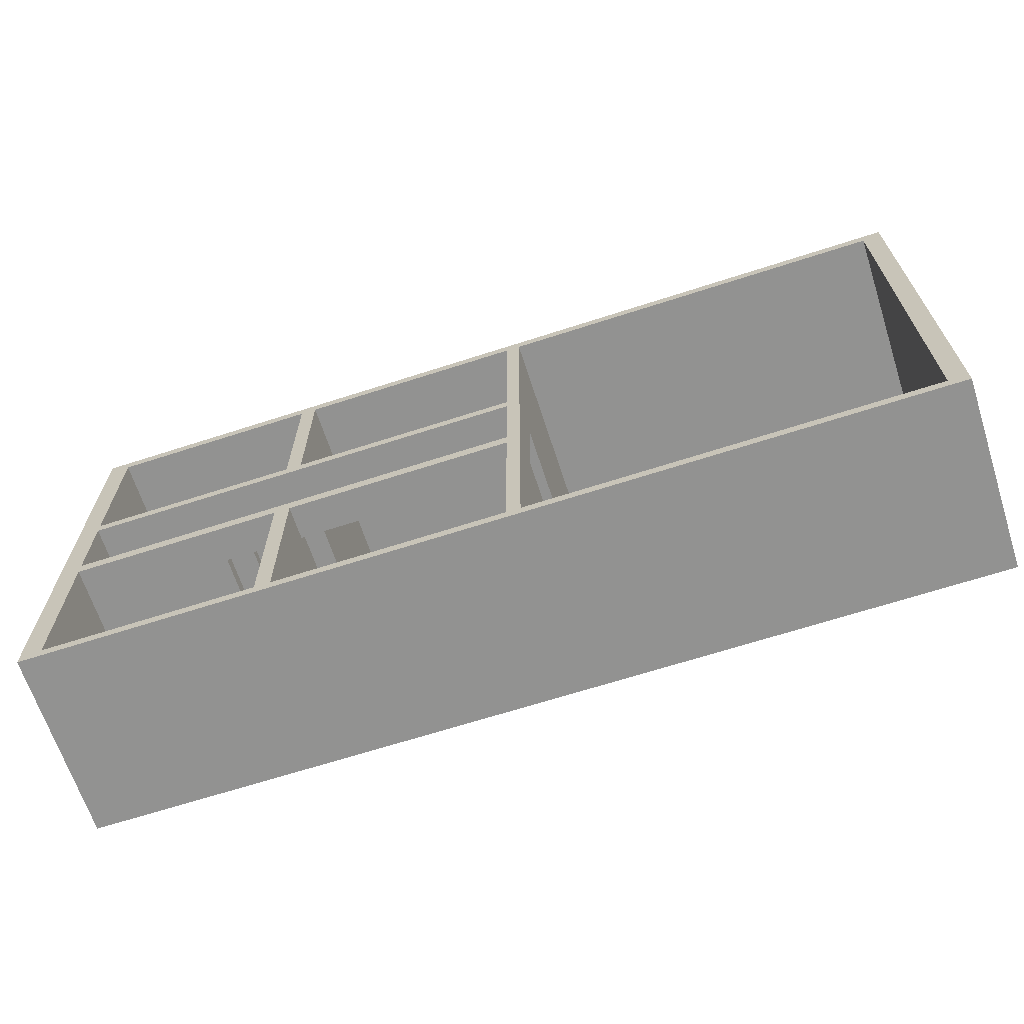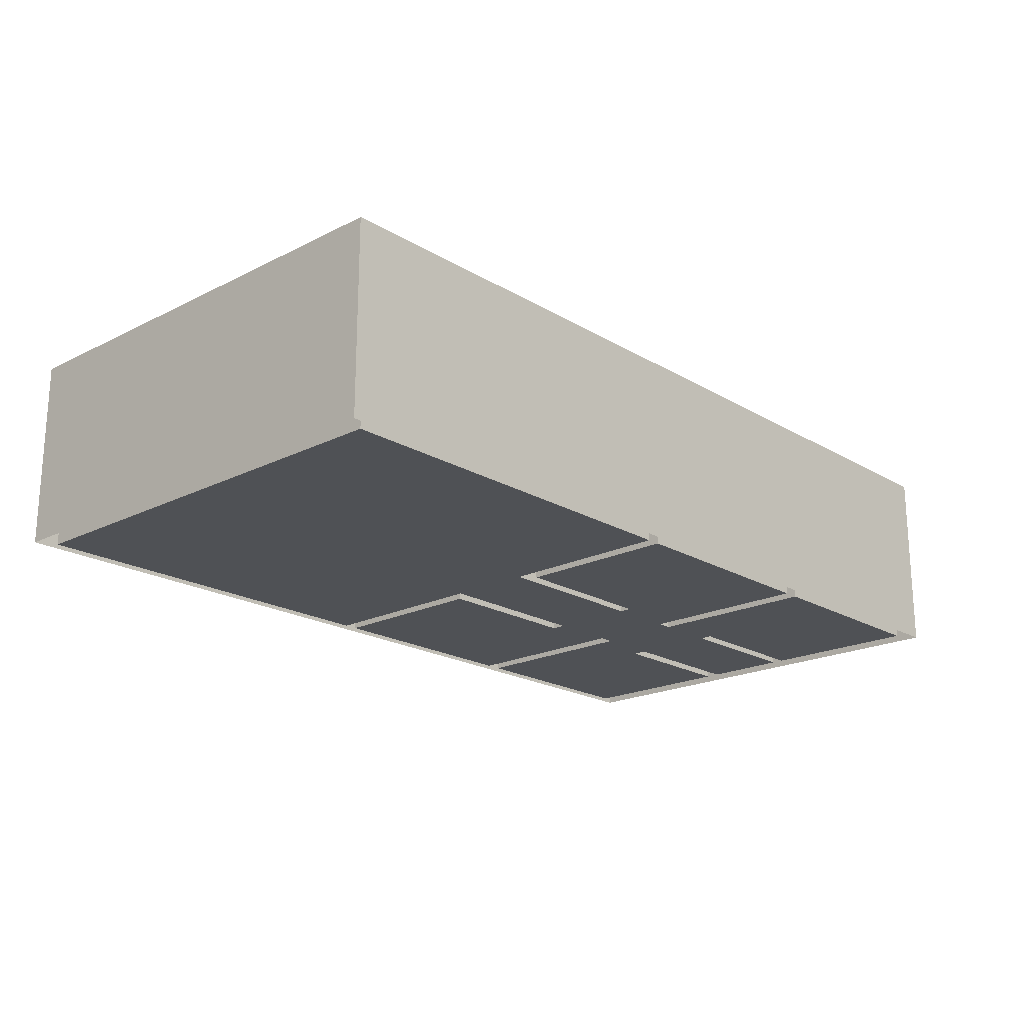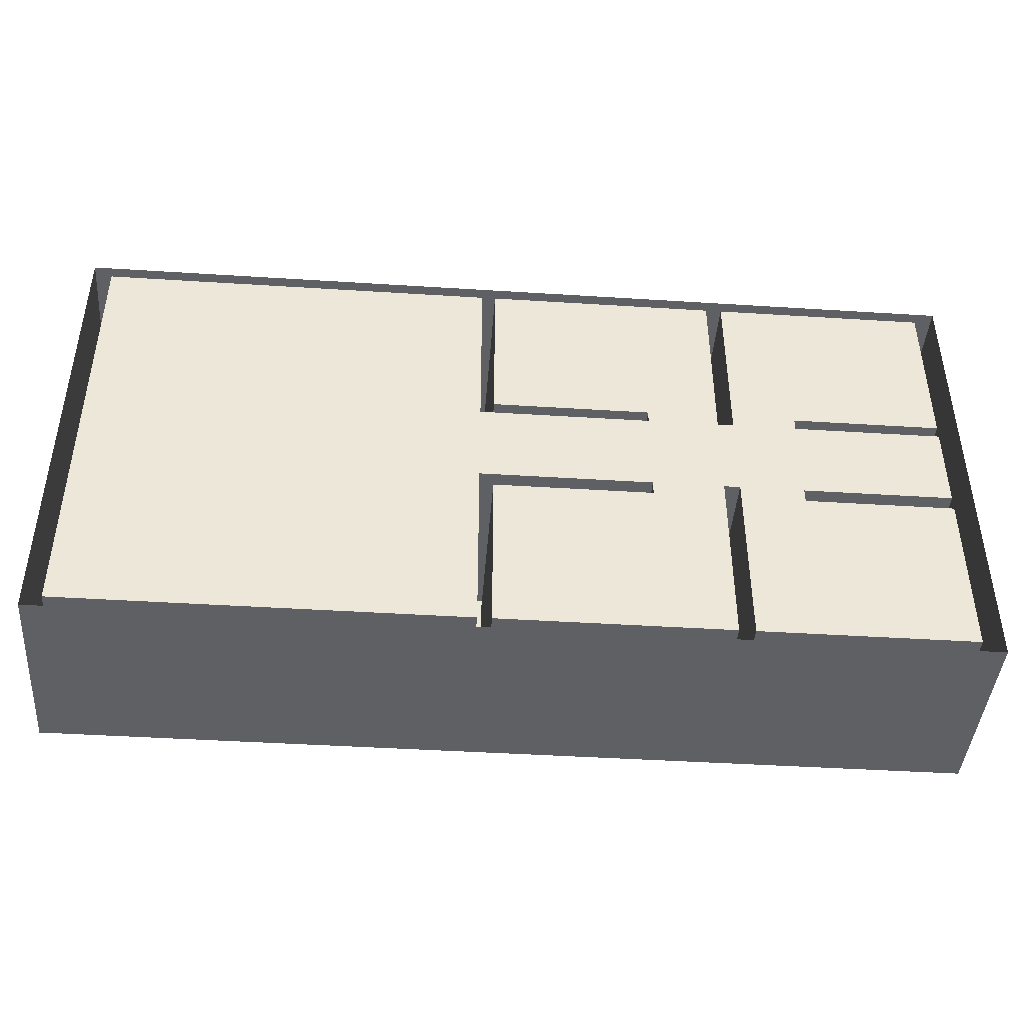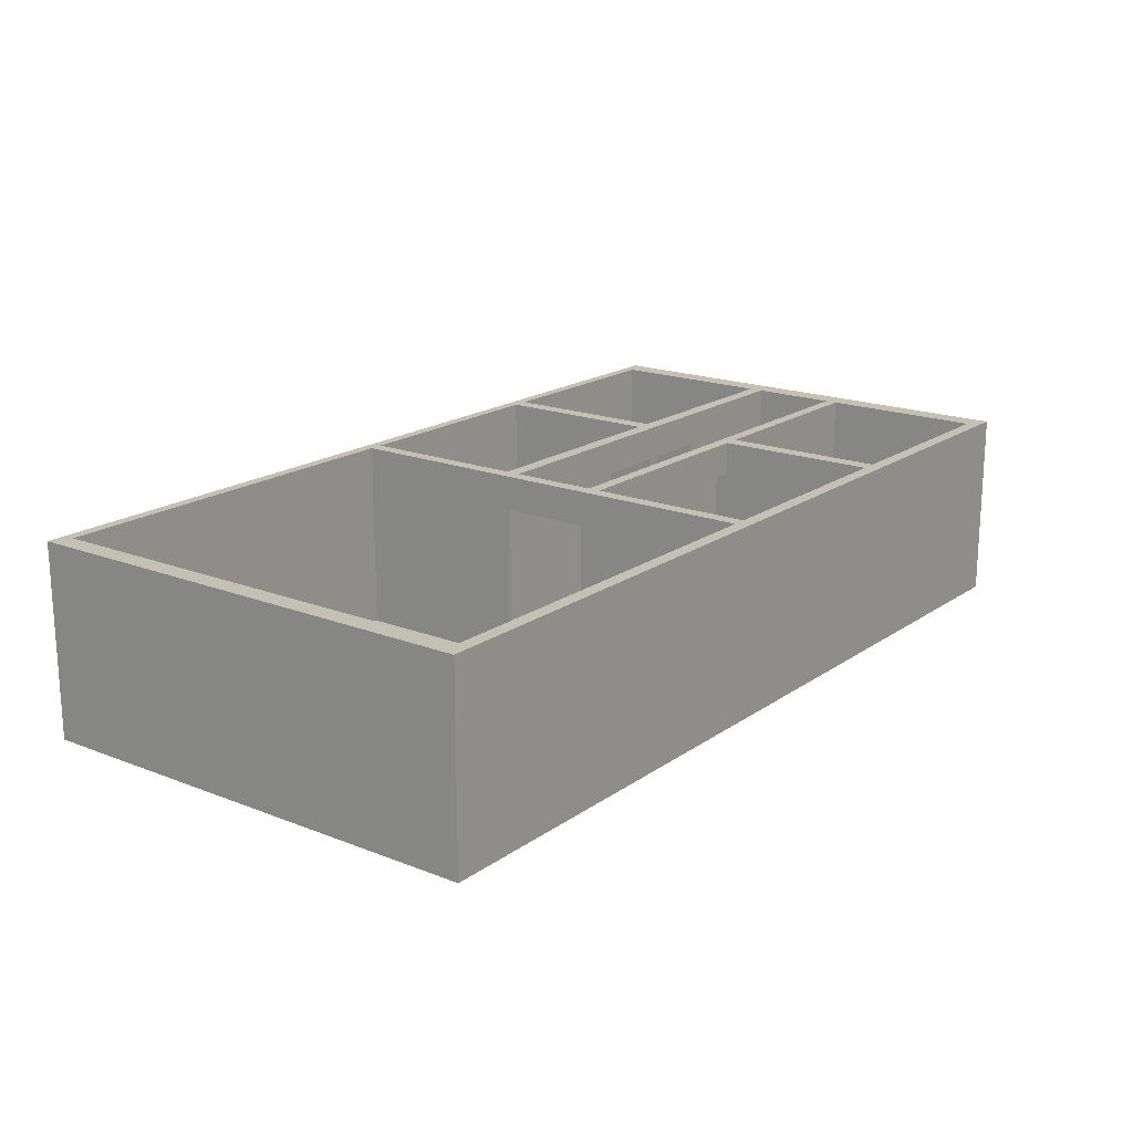
<metadata>
{"format":"obj","ext":"obj","renderer":"f3d","projection":"perspective","resolution":1024,"background":"white","views":[{"elev":-66.3,"azim":-162.0,"up":"+Z"},{"elev":-20.0,"azim":-47.4,"up":"+Y"},{"elev":-43.3,"azim":-4.3,"up":"+Z"},{"elev":18.2,"azim":-52.9,"up":"+Y"}]}
</metadata>
<code>
o Paredes
g Paredes
v -396.8 83.76 201.3
v -396.8 83.76 207
v -388.3 83.76 207
v -388.3 83.76 201.3
v 0 83.76 207
v 0 83.76 201.3
v -9.548 83.76 201.3
v -9.548 83.76 207
v -388.3 83.76 6.333e-07
v -396.8 83.76 6.333e-07
v -396.8 83.76 4.833
v -388.3 83.76 4.833
v 0 83.76 4.833
v 0 83.76 6.333e-07
v -9.548 83.76 6.333e-07
v -9.548 83.76 4.833
v -102.5 83.76 201.3
v -109.5 83.76 201.3
v -109.5 83.76 207
v -102.5 83.76 207
v -102.5 83.76 6.333e-07
v -109.5 83.76 6.333e-07
v -109.5 83.76 4.833
v -102.5 83.76 4.833
v -209.5 83.76 201.3
v -215.5 83.76 201.3
v -215.5 83.76 207
v -209.5 83.76 207
v -209.5 83.76 6.333e-07
v -215.5 83.76 6.333e-07
v -215.5 83.76 4.833
v -209.5 83.76 4.833
v -9.548 83.76 129.3
v 0 83.76 129.3
v -109.5 83.76 129.3
v -102.5 83.76 129.3
v -215.5 83.76 129.3
v -209.5 83.76 129.3
v -388.3 9.99e-05 129.3
v -388.3 9.99e-05 201.3
v -215.5 9.99e-05 201.3
v -215.5 9.99e-05 129.3
v 0 83.76 123.9
v -9.548 83.76 123.9
v -102.5 83.76 123.9
v -109.5 83.76 123.9
v -209.5 83.76 123.9
v -215.5 83.76 123.9
v -388.3 9.99e-05 123.9
v -215.5 9.99e-05 123.9
v 0 83.76 85.72
v -9.548 83.76 85.72
v -109.5 9.99e-05 85.72
v -109.5 9.99e-05 123.9
v -102.5 9.99e-05 123.9
v -102.5 9.99e-05 85.72
v -215.5 9.99e-05 85.72
v -209.5 9.99e-05 123.9
v -209.5 9.99e-05 85.72
v -388.3 9.99e-05 85.72
v 0 83.76 79.5
v -9.548 83.76 79.5
v -109.5 83.76 79.5
v -102.5 83.76 79.5
v -109.5 83.76 85.72
v -102.5 83.76 85.72
v -215.5 83.76 79.5
v -209.5 83.76 79.5
v -215.5 83.76 85.72
v -209.5 83.76 85.72
v -215.5 9.99e-05 4.833
v -388.3 9.99e-05 4.833
v -388.3 9.99e-05 79.5
v -215.5 9.99e-05 79.5
v -140.5 83.76 201.3
v -140.5 83.76 207
v -140.5 83.76 6.333e-07
v -140.5 83.76 4.833
v -109.5 9.99e-05 201.3
v -109.5 9.99e-05 129.3
v -140.5 9.99e-05 129.3
v -140.5 9.99e-05 201.3
v -209.5 9.99e-05 129.3
v -209.5 9.99e-05 201.3
v -140.5 9.99e-05 123.9
v -140.5 83.76 123.9
v -140.5 83.76 129.3
v -140.5 9.99e-05 85.72
v -109.5 9.99e-05 4.833
v -140.5 9.99e-05 4.833
v -140.5 9.99e-05 79.5
v -109.5 9.99e-05 79.5
v -209.5 9.99e-05 4.833
v -209.5 9.99e-05 79.5
v -140.5 83.76 79.5
v -140.5 83.76 85.72
v -74.55 83.76 201.3
v -74.55 83.76 207
v -74.55 83.76 6.333e-07
v -74.55 83.76 4.833
v -9.548 9.99e-05 201.3
v -9.548 9.99e-05 129.3
v -74.55 9.99e-05 129.3
v -74.55 9.99e-05 201.3
v -102.5 9.99e-05 129.3
v -102.5 9.99e-05 201.3
v -74.55 83.76 123.9
v -74.55 83.76 129.3
v -74.55 9.99e-05 123.9
v -9.548 9.99e-05 123.9
v -9.548 9.99e-05 85.72
v -74.55 9.99e-05 85.72
v -74.55 83.76 79.5
v -74.55 83.76 85.72
v -74.55 9.99e-05 79.5
v -102.5 9.99e-05 79.5
v -9.548 9.99e-05 4.833
v -74.55 9.99e-05 4.833
v -9.548 9.99e-05 79.5
v -102.5 9.99e-05 4.833
v -396.8 9.99e-05 123.9
v -396.8 9.99e-05 129.3
v -396.8 83.76 123.9
v -396.8 83.76 129.3
v -396.8 9.99e-05 201.3
v -396.8 9.99e-05 207
v -388.3 9.99e-05 207
v -396.8 9.99e-05 85.72
v -396.8 83.76 85.72
v -396.8 9.99e-05 79.5
v -396.8 83.76 79.5
v -215.5 9.99e-05 6.333e-07
v -388.3 9.99e-05 6.333e-07
v -396.8 9.99e-05 4.833
v -396.8 9.99e-05 6.333e-07
v -209.5 9.99e-05 6.333e-07
v -140.5 9.99e-05 6.333e-07
v -109.5 9.99e-05 6.333e-07
v -102.5 9.99e-05 6.333e-07
v -74.55 9.99e-05 6.333e-07
v -9.548 9.99e-05 6.333e-07
v 0 0.0001 0
v 0 9.99e-05 4.833
v 0 9.99e-05 79.5
v 0 9.99e-05 85.72
v 0 9.99e-05 123.9
v 0 9.99e-05 129.3
v 0 9.99e-05 201.3
v -74.55 9.99e-05 207
v -9.548 9.99e-05 207
v 0 0.0001 207
v -109.5 9.99e-05 207
v -102.5 9.99e-05 207
v -140.5 9.99e-05 207
v -215.5 9.99e-05 207
v -209.5 9.99e-05 207
v -388.3 68.76 129.3
v -388.3 68.76 201.3
v -388.3 68.76 123.9
v -388.3 68.76 85.72
v -388.3 68.76 79.5
v -388.3 68.76 4.833
v -9.548 68.76 79.5
v -9.548 68.76 4.833
v -215.5 68.76 4.833
v -215.5 68.76 79.5
v -209.5 68.76 4.833
v -209.5 68.76 79.5
v -215.5 68.76 85.72
v -140.5 68.76 79.5
v -140.5 68.76 85.72
v -209.5 68.76 85.72
v -140.5 68.76 4.833
v -109.5 68.76 4.833
v -109.5 68.76 79.5
v -102.5 68.76 4.833
v -102.5 68.76 79.5
v -109.5 68.76 85.72
v -102.5 68.76 85.72
v -74.55 68.76 4.833
v -9.548 68.76 85.72
v -74.55 68.76 85.72
v -9.548 68.76 123.9
v -74.55 68.76 79.5
v -74.55 68.76 129.3
v -74.55 68.76 123.9
v -9.548 68.76 201.3
v -9.548 68.76 129.3
v -74.55 68.76 201.3
v -102.5 68.76 201.3
v -102.5 68.76 123.9
v -102.5 68.76 129.3
v -140.5 68.76 201.3
v -109.5 68.76 201.3
v -109.5 68.76 129.3
v -109.5 68.76 123.9
v -209.5 68.76 201.3
v -140.5 68.76 129.3
v -209.5 68.76 129.3
v -209.5 68.76 123.9
v -140.5 68.76 123.9
v -215.5 68.76 201.3
v -215.5 68.76 129.3
v -215.5 68.76 123.9
v -102.5 68.76 123.9
v -388.3 77.49 201.3
v -388.3 77.49 129.3
v -388.3 83.76 129.3
v -388.3 77.49 123.9
v -388.3 83.76 123.9
v -388.3 77.49 85.72
v -388.3 83.76 85.72
v -388.3 77.49 79.5
v -9.548 76.26 79.5
v -9.548 76.26 4.833
v -215.5 77.49 4.833
v -388.3 77.49 4.833
v -215.5 77.49 79.5
v -209.5 76.26 4.833
v -209.5 76.26 79.5
v -215.5 77.49 85.72
v -109.5 76.26 85.72
v -109.5 76.26 79.5
v -209.5 76.26 85.72
v -140.5 76.26 79.5
v -140.5 76.26 85.72
v -140.5 76.26 4.833
v -109.5 76.26 4.833
v -102.5 76.26 4.833
v -102.5 76.26 79.5
v -102.5 76.26 85.72
v -74.55 76.26 4.833
v -9.548 76.26 85.72
v -74.55 76.26 85.72
v -9.548 76.26 123.9
v -74.55 76.26 79.5
v -102.5 76.26 123.9
v -102.5 76.26 129.3
v -9.548 76.26 129.3
v -9.548 76.26 201.3
v -74.55 76.26 123.9
v -74.55 76.26 129.3
v -74.55 76.26 201.3
v -102.5 76.26 201.3
v -140.5 76.26 201.3
v -109.5 76.26 201.3
v -109.5 76.26 129.3
v -109.5 76.26 123.9
v -209.5 76.26 201.3
v -140.5 76.26 129.3
v -209.5 76.26 129.3
v -140.5 76.26 123.9
v -209.5 76.26 123.9
v -215.5 77.49 129.3
v -215.5 77.49 201.3
v -215.5 77.49 123.9
v -388.3 83.76 79.5
v -388.3 83.76 36.36
v -388.3 77.49 36.36
v -388.3 80.62 4.833
f 42 39 40
f 41 42 40
f 50 49 39
f 42 50 39
f 57 60 49
f 50 57 49
f 74 73 60
f 57 74 60
f 71 72 73
f 74 71 73
f 258 12 11
f 258 11 131
f 257 258 131
f 257 131 129
f 212 257 129
f 212 129 123
f 210 212 123
f 210 123 124
f 208 210 124
f 208 124 1
f 4 208 1
f 161 259 213
f 161 162 259
f 259 162 217
f 217 216 260
f 260 216 31
f 12 260 31
f 258 259 12
f 259 260 12
f 259 217 260
f 4 1 2
f 2 3 4
f 5 6 7
f 7 8 5
f 9 10 11
f 11 12 9
f 14 15 16
f 16 13 14
f 17 18 19
f 19 20 17
f 21 22 23
f 23 24 21
f 25 26 27
f 27 28 25
f 26 4 3
f 3 27 26
f 29 30 31
f 31 32 29
f 30 9 12
f 12 31 30
f 6 34 33
f 33 7 6
f 17 36 35
f 35 18 17
f 25 38 37
f 37 26 25
f 34 43 44
f 44 33 34
f 36 45 46
f 46 35 36
f 38 47 48
f 48 37 38
f 43 51 52
f 52 44 43
f 56 53 54
f 54 55 56
f 59 57 50
f 50 58 59
f 51 61 62
f 62 52 51
f 61 13 16
f 16 62 61
f 24 23 63
f 63 64 24
f 64 63 65
f 65 66 64
f 32 31 67
f 67 68 32
f 68 67 69
f 69 70 68
f 18 75 76
f 76 19 18
f 76 75 25
f 25 28 76
f 22 77 78
f 78 23 22
f 77 29 32
f 32 78 77
f 80 81 82
f 82 79 80
f 82 81 83
f 83 84 82
f 80 54 85
f 85 81 80
f 86 47 38
f 38 87 86
f 53 88 85
f 85 54 53
f 85 88 59
f 59 58 85
f 89 90 91
f 91 92 89
f 90 93 94
f 94 91 90
f 92 91 88
f 88 53 92
f 95 68 70
f 70 96 95
f 7 97 98
f 98 8 7
f 98 97 17
f 17 20 98
f 15 99 100
f 100 16 15
f 99 21 24
f 24 100 99
f 102 103 104
f 104 101 102
f 104 103 105
f 105 106 104
f 44 107 108
f 108 33 44
f 103 109 55
f 55 105 103
f 110 111 112
f 112 109 110
f 112 56 55
f 55 109 112
f 62 113 114
f 114 52 62
f 112 115 116
f 116 56 112
f 117 118 115
f 115 119 117
f 118 120 116
f 116 115 118
f 121 122 124
f 124 123 121
f 125 126 2
f 2 1 125
f 126 127 3
f 3 2 126
f 122 125 1
f 1 124 122
f 128 121 123
f 123 129 128
f 130 128 129
f 129 131 130
f 132 133 9
f 9 30 132
f 134 130 131
f 131 11 134
f 133 135 10
f 10 9 133
f 135 134 11
f 11 10 135
f 136 132 30
f 30 29 136
f 137 136 29
f 29 77 137
f 138 137 77
f 77 22 138
f 139 138 22
f 22 21 139
f 140 139 21
f 21 99 140
f 141 140 99
f 99 15 141
f 142 141 15
f 15 14 142
f 143 142 14
f 14 13 143
f 144 143 13
f 13 61 144
f 145 144 61
f 61 51 145
f 146 145 51
f 51 43 146
f 147 146 43
f 43 34 147
f 148 147 34
f 34 6 148
f 149 150 8
f 8 98 149
f 151 148 6
f 6 5 151
f 150 151 5
f 5 8 150
f 152 153 20
f 20 19 152
f 153 149 98
f 98 20 153
f 154 152 19
f 19 76 154
f 155 156 28
f 28 27 155
f 156 154 76
f 76 28 156
f 127 155 27
f 27 3 127
f 158 40 39
f 39 157 158
f 157 39 49
f 49 159 157
f 159 49 60
f 60 160 159
f 160 60 73
f 73 161 160
f 73 72 162
f 162 161 73
f 119 163 164
f 164 117 119
f 72 71 165
f 165 162 72
f 74 166 165
f 165 71 74
f 94 93 167
f 167 168 94
f 166 74 57
f 57 169 166
f 171 88 91
f 91 170 171
f 57 59 172
f 172 169 57
f 94 168 170
f 170 91 94
f 59 88 171
f 171 172 59
f 93 90 173
f 173 167 93
f 90 89 174
f 174 173 90
f 92 175 174
f 174 89 92
f 116 120 176
f 176 177 116
f 175 92 53
f 53 178 175
f 179 56 116
f 116 177 179
f 53 56 179
f 179 178 53
f 120 118 180
f 180 176 120
f 118 117 164
f 164 180 118
f 112 111 181
f 181 182 112
f 181 111 110
f 110 183 181
f 115 184 163
f 163 119 115
f 184 115 112
f 112 182 184
f 186 109 103
f 103 185 186
f 188 102 101
f 101 187 188
f 109 186 183
f 183 110 109
f 103 102 188
f 188 185 103
f 104 189 187
f 187 101 104
f 106 190 189
f 189 104 106
f 192 105 55
f 55 191 192
f 190 106 105
f 105 192 190
f 82 193 194
f 194 79 82
f 195 80 79
f 79 194 195
f 54 196 191
f 191 55 54
f 196 54 80
f 80 195 196
f 84 197 193
f 193 82 84
f 83 81 198
f 198 199 83
f 197 84 83
f 83 199 197
f 200 201 85
f 85 58 200
f 203 42 41
f 41 202 203
f 50 204 200
f 200 58 50
f 204 50 42
f 42 203 204
f 198 81 85
f 85 201 198
f 40 158 202
f 202 41 40
f 184 182 179
f 179 177 184
f 114 113 64
f 64 66 114
f 186 185 192
f 192 205 186
f 108 107 45
f 45 36 108
f 95 96 65
f 65 63 95
f 171 170 175
f 175 178 171
f 86 87 35
f 35 46 86
f 198 201 196
f 196 195 198
f 48 47 70
f 70 69 48
f 200 204 169
f 169 172 200
f 206 207 208
f 208 4 206
f 158 157 207
f 207 206 158
f 208 207 209
f 209 210 208
f 157 159 209
f 209 207 157
f 210 209 211
f 211 212 210
f 159 160 211
f 211 209 159
f 160 161 213
f 213 211 160
f 163 214 215
f 215 164 163
f 62 16 215
f 215 214 62
f 162 165 216
f 216 217 162
f 166 218 216
f 216 165 166
f 67 31 216
f 216 218 67
f 168 167 219
f 219 220 168
f 68 220 219
f 219 32 68
f 67 218 221
f 221 69 67
f 169 221 218
f 218 166 169
f 222 223 63
f 63 65 222
f 222 178 175
f 175 223 222
f 169 172 224
f 224 221 169
f 221 224 70
f 70 69 221
f 220 68 95
f 95 225 220
f 168 220 225
f 225 170 168
f 172 171 226
f 226 224 172
f 224 226 96
f 96 70 224
f 167 173 227
f 227 219 167
f 219 227 78
f 78 32 219
f 173 174 228
f 228 227 173
f 227 228 23
f 23 78 227
f 175 223 228
f 228 174 175
f 63 23 228
f 228 223 63
f 177 176 229
f 229 230 177
f 64 230 229
f 229 24 64
f 63 223 222
f 222 65 63
f 178 222 223
f 223 175 178
f 66 231 230
f 230 64 66
f 179 177 230
f 230 231 179
f 178 179 231
f 231 222 178
f 222 231 66
f 66 65 222
f 176 180 232
f 232 229 176
f 229 232 100
f 100 24 229
f 180 164 215
f 215 232 180
f 232 215 16
f 16 100 232
f 182 181 233
f 233 234 182
f 234 233 52
f 52 114 234
f 52 233 235
f 235 44 52
f 183 235 233
f 233 181 183
f 184 236 214
f 214 163 184
f 236 113 62
f 62 214 236
f 231 66 64
f 64 230 231
f 230 177 179
f 179 231 230
f 238 36 45
f 45 237 238
f 237 205 192
f 192 238 237
f 33 239 240
f 240 7 33
f 187 240 239
f 239 188 187
f 186 241 235
f 235 183 186
f 241 107 44
f 44 235 241
f 185 188 239
f 239 242 185
f 242 239 33
f 33 108 242
f 189 243 240
f 240 187 189
f 243 97 7
f 7 240 243
f 190 244 243
f 243 189 190
f 244 17 97
f 97 243 244
f 36 238 237
f 237 45 36
f 192 191 237
f 237 238 192
f 244 238 36
f 36 17 244
f 190 192 238
f 238 244 190
f 193 245 246
f 246 194 193
f 245 75 18
f 18 246 245
f 18 35 247
f 247 246 18
f 194 246 247
f 247 195 194
f 248 46 45
f 45 237 248
f 196 248 237
f 237 191 196
f 46 248 247
f 247 35 46
f 195 247 248
f 248 196 195
f 249 25 75
f 75 245 249
f 197 249 245
f 245 193 197
f 199 198 250
f 250 251 199
f 251 250 87
f 87 38 251
f 25 249 251
f 251 38 25
f 197 199 251
f 251 249 197
f 253 47 86
f 86 252 253
f 200 253 252
f 252 201 200
f 37 254 255
f 255 26 37
f 202 255 254
f 254 203 202
f 169 221 224
f 224 172 169
f 221 69 70
f 70 224 221
f 37 48 256
f 256 254 37
f 203 254 256
f 256 204 203
f 247 248 46
f 46 35 247
f 195 196 248
f 248 247 195
f 206 4 26
f 26 255 206
f 158 206 255
f 255 202 158
f 230 64 113
f 113 236 230
f 177 230 236
f 236 184 177
f 179 182 234
f 234 231 179
f 231 234 114
f 114 66 231
f 237 45 107
f 107 241 237
f 205 237 241
f 241 186 205
f 192 185 242
f 242 238 192
f 238 242 108
f 108 36 238
f 226 222 65
f 65 96 226
f 171 178 222
f 222 226 171
f 170 225 223
f 223 175 170
f 225 95 63
f 63 223 225
f 250 247 35
f 35 87 250
f 198 195 247
f 247 250 198
f 201 252 248
f 248 196 201
f 252 86 46
f 46 248 252
f 204 256 221
f 221 169 204
f 256 48 69
f 69 221 256
f 253 224 70
f 70 47 253
f 200 172 224
f 224 253 200
f 213 257 212
f 212 211 213
f 257 213 259
f 259 258 257

</code>
